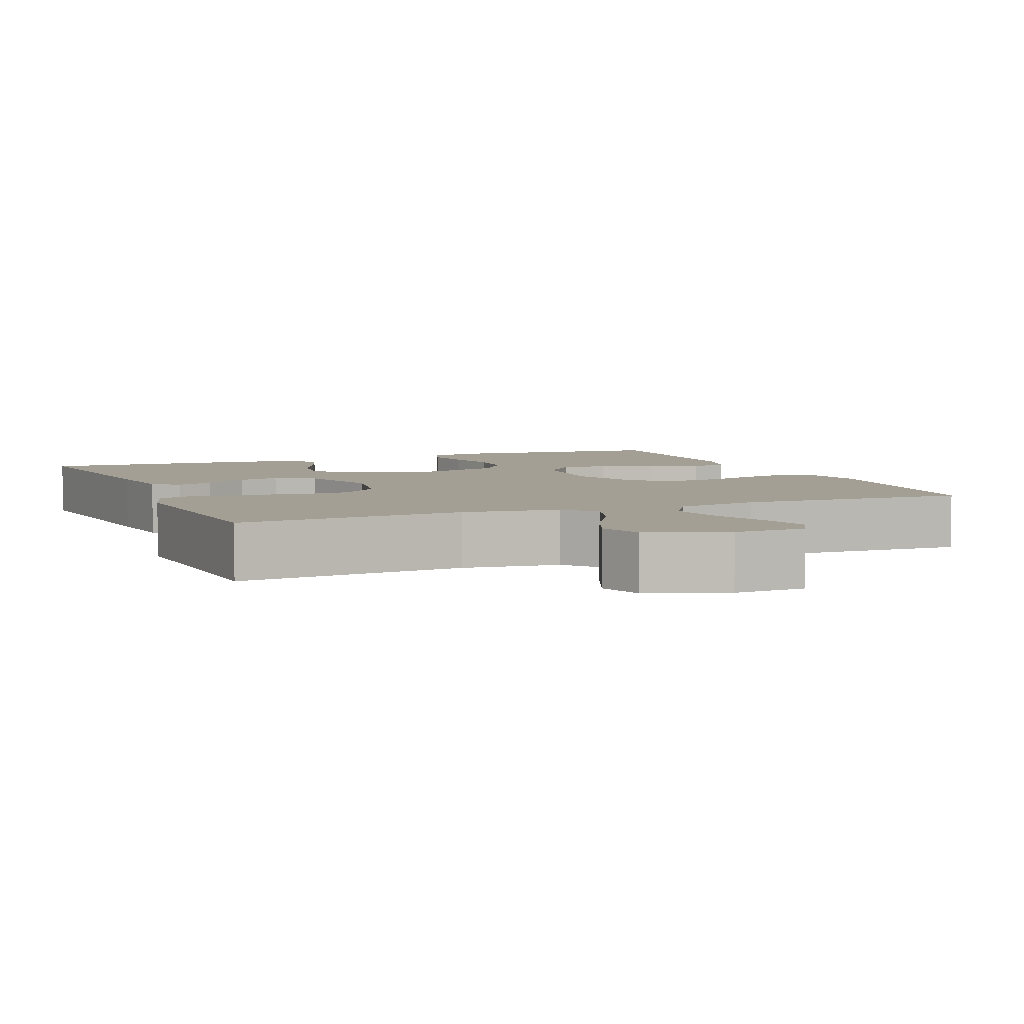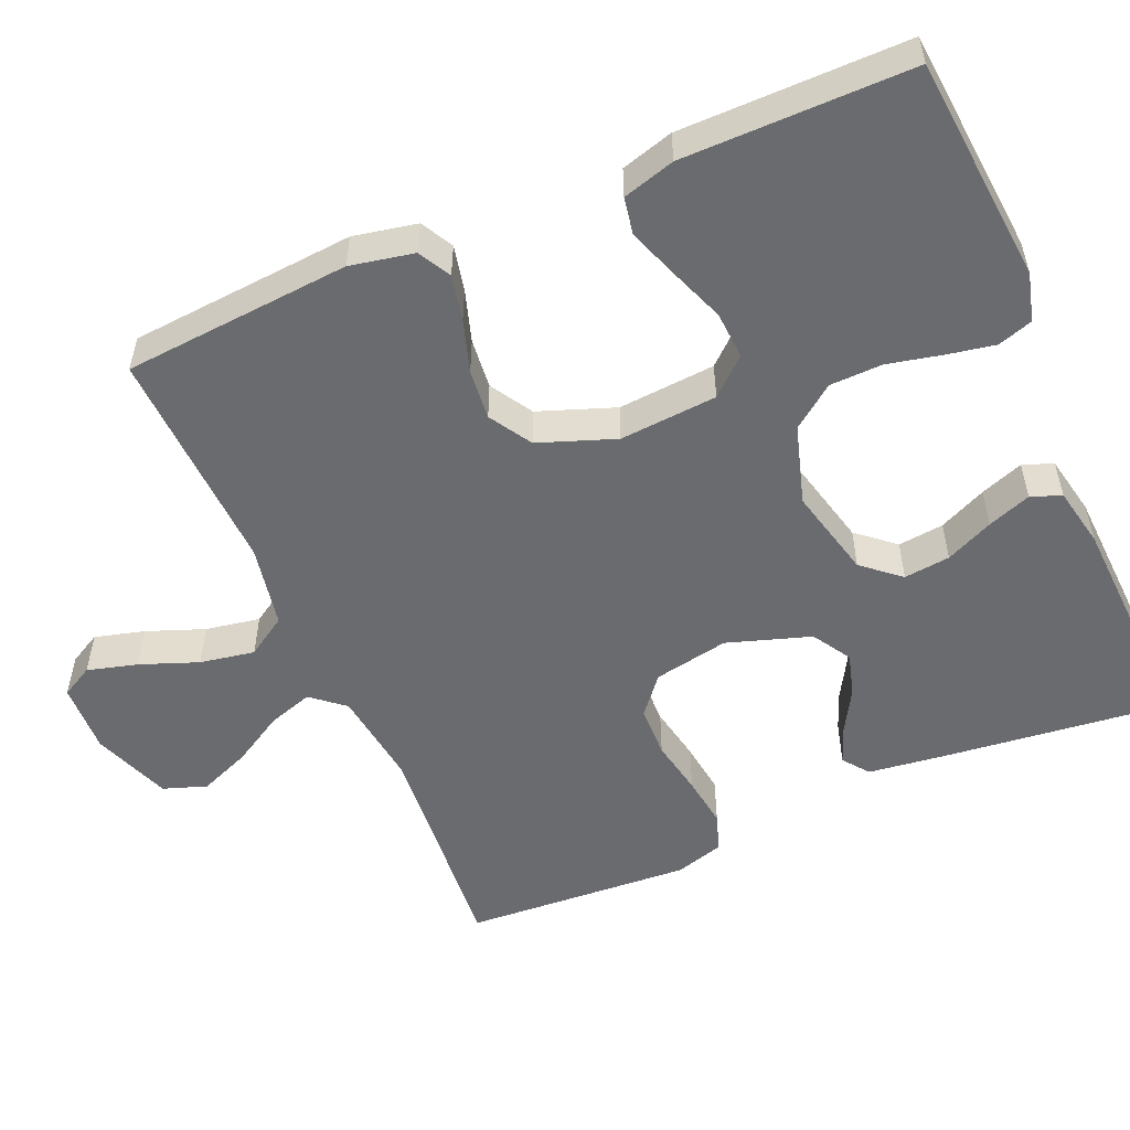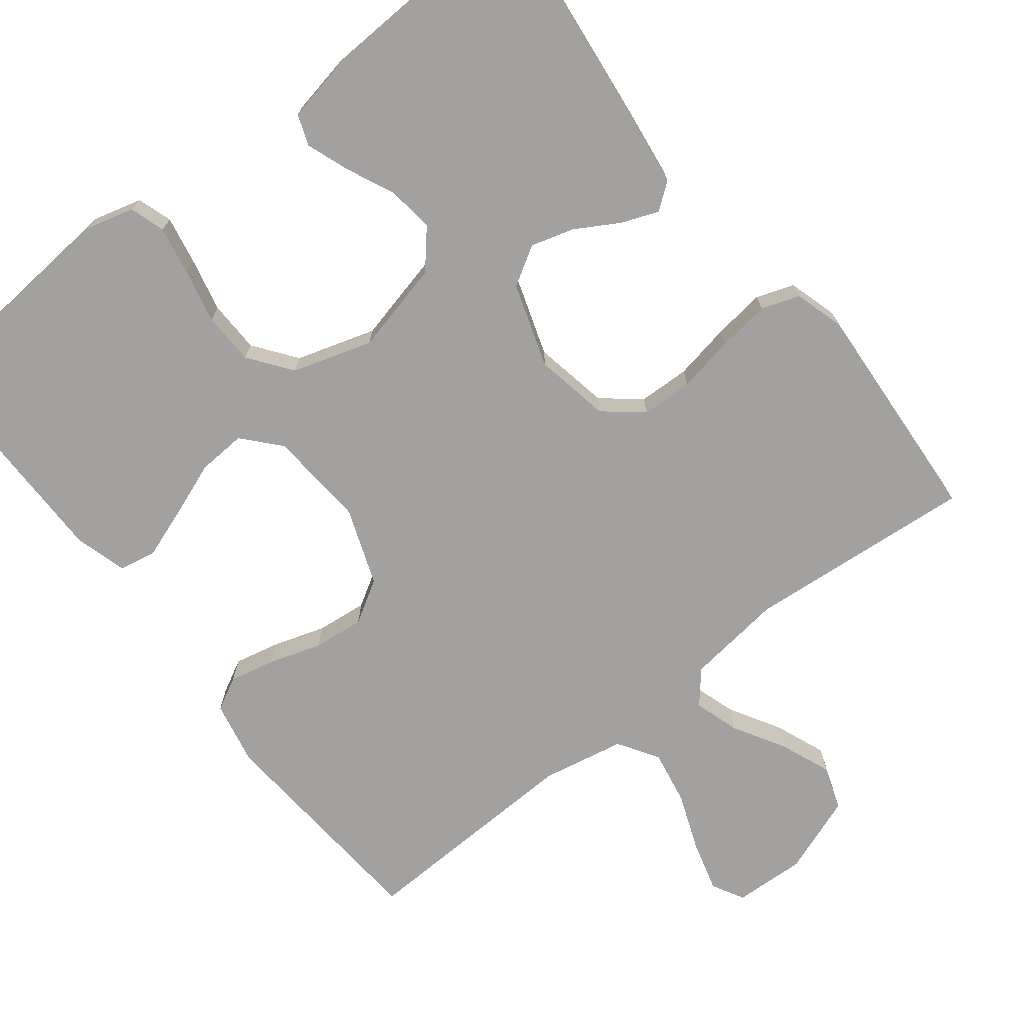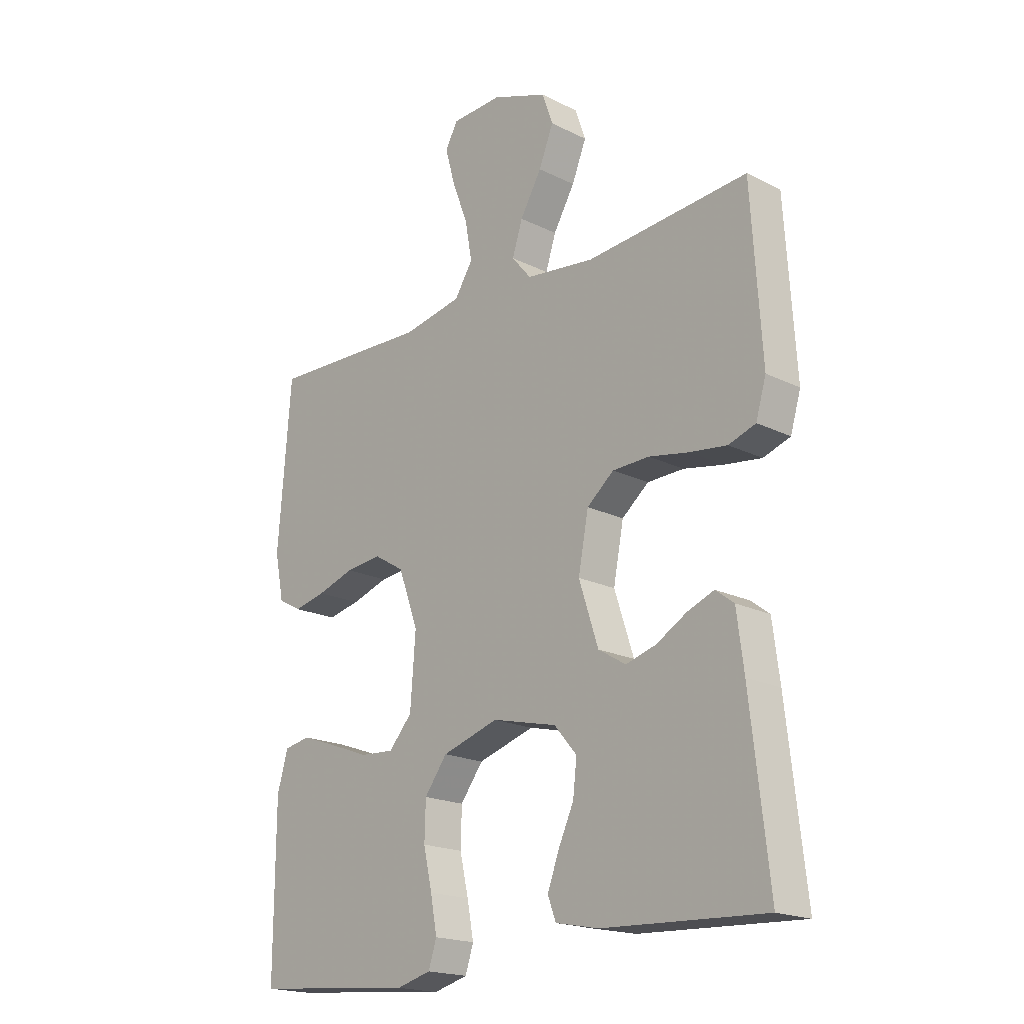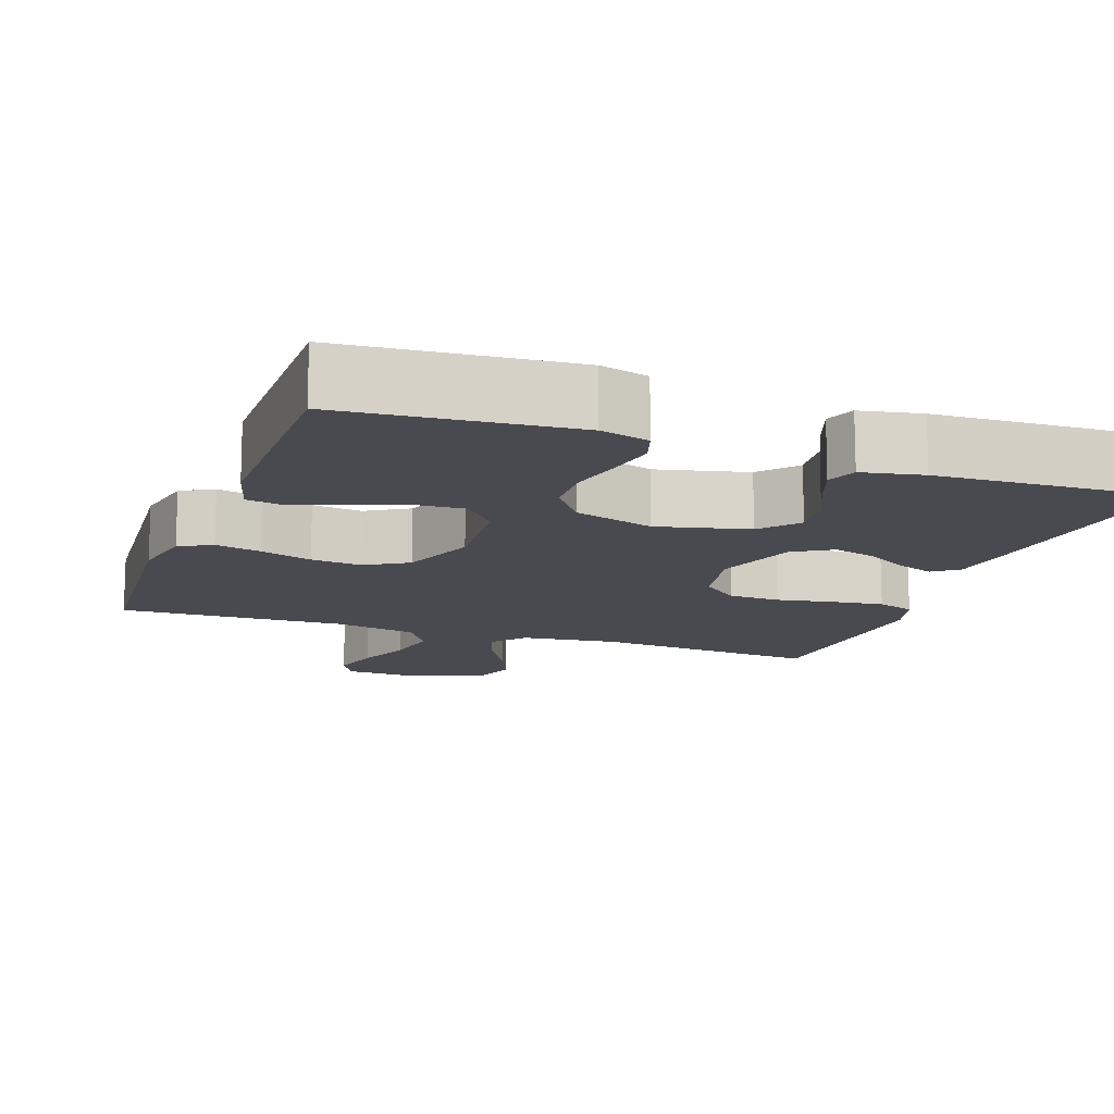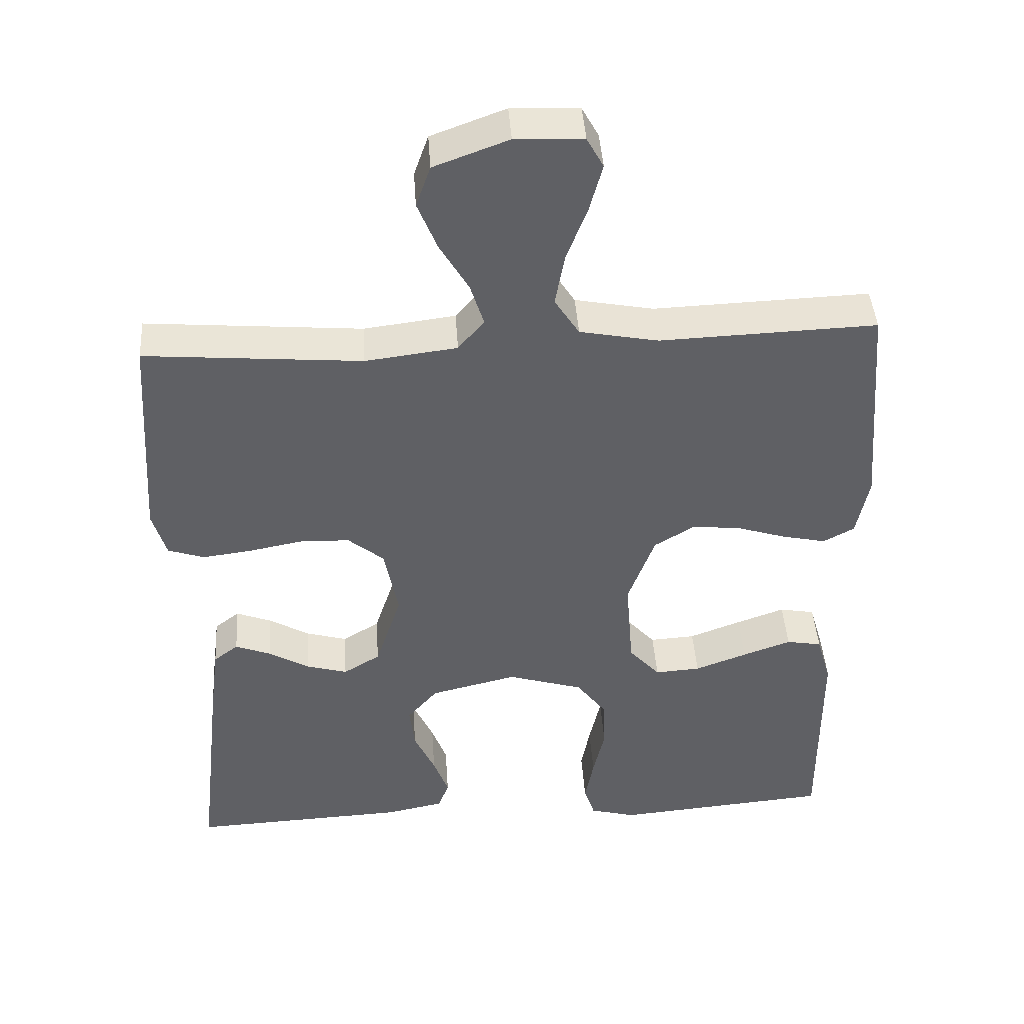
<metadata>
{"format":"obj","ext":"obj","renderer":"f3d","projection":"perspective","resolution":1024,"background":"white","views":[{"elev":5.3,"azim":-22.4,"up":"+Y"},{"elev":-53.4,"azim":113.4,"up":"+Y"},{"elev":-72.2,"azim":-142.1,"up":"+Y"},{"elev":-19.1,"azim":-133.2,"up":"+Z"},{"elev":-13.5,"azim":160.2,"up":"+Y"},{"elev":43.3,"azim":-3.8,"up":"+Z"}]}
</metadata>
<code>
v -0.5 0.07 0.5
v -0.2 0.07 0.475
v -0.073 0.07 0.491
v -0.037 0.07 0.534
v -0.056 0.07 0.593
v -0.096 0.07 0.661
v -0.123 0.07 0.728
v -0.103 0.07 0.785
v 0 0.07 0.823
v 0.094 0.07 0.819
v 0.117 0.07 0.777
v 0.099 0.07 0.711
v 0.07 0.07 0.635
v 0.057 0.07 0.563
v 0.091 0.07 0.51
v 0.2 0.07 0.489
v 0.5 0.07 0.5
v 0.524 0.07 0.2
v 0.507 0.07 0.116
v 0.464 0.07 0.093
v 0.404 0.07 0.106
v 0.335 0.07 0.128
v 0.268 0.07 0.135
v 0.212 0.07 0.101
v 0.175 0.07 0
v 0.185 0.07 -0.129
v 0.228 0.07 -0.177
v 0.291 0.07 -0.173
v 0.363 0.07 -0.146
v 0.43 0.07 -0.122
v 0.479 0.07 -0.131
v 0.499 0.07 -0.2
v 0.5 0.07 -0.5
v 0.2 0.07 -0.526
v 0.136 0.07 -0.509
v 0.121 0.07 -0.463
v 0.133 0.07 -0.399
v 0.149 0.07 -0.328
v 0.147 0.07 -0.259
v 0.105 0.07 -0.203
v 0 0.07 -0.171
v -0.12 0.07 -0.2
v -0.162 0.07 -0.249
v -0.155 0.07 -0.31
v -0.126 0.07 -0.373
v -0.105 0.07 -0.43
v -0.12 0.07 -0.47
v -0.2 0.07 -0.486
v -0.5 0.07 -0.5
v -0.466 0.07 -0.2
v -0.453 0.07 -0.099
v -0.419 0.07 -0.073
v -0.37 0.07 -0.092
v -0.313 0.07 -0.125
v -0.257 0.07 -0.141
v -0.206 0.07 -0.11
v -0.17 0.07 0
v -0.189 0.07 0.099
v -0.239 0.07 0.14
v -0.307 0.07 0.142
v -0.381 0.07 0.128
v -0.45 0.07 0.119
v -0.5 0.07 0.136
v -0.519 0.07 0.2
v -0.5 0 0.5
v -0.2 0 0.475
v -0.073 0 0.491
v -0.037 0 0.534
v -0.056 0 0.593
v -0.096 0 0.661
v -0.123 0 0.728
v -0.103 0 0.785
v 0 0 0.823
v 0.094 0 0.819
v 0.117 0 0.777
v 0.099 0 0.711
v 0.07 0 0.635
v 0.057 0 0.563
v 0.091 0 0.51
v 0.2 0 0.489
v 0.5 0 0.5
v 0.524 0 0.2
v 0.507 0 0.116
v 0.464 0 0.093
v 0.404 0 0.106
v 0.335 0 0.128
v 0.268 0 0.135
v 0.212 0 0.101
v 0.175 0 0
v 0.185 0 -0.129
v 0.228 0 -0.177
v 0.291 0 -0.173
v 0.363 0 -0.146
v 0.43 0 -0.122
v 0.479 0 -0.131
v 0.499 0 -0.2
v 0.5 0 -0.5
v 0.2 0 -0.526
v 0.136 0 -0.509
v 0.121 0 -0.463
v 0.133 0 -0.399
v 0.149 0 -0.328
v 0.147 0 -0.259
v 0.105 0 -0.203
v 0 0 -0.171
v -0.12 0 -0.2
v -0.162 0 -0.249
v -0.155 0 -0.31
v -0.126 0 -0.373
v -0.105 0 -0.43
v -0.12 0 -0.47
v -0.2 0 -0.486
v -0.5 0 -0.5
v -0.466 0 -0.2
v -0.453 0 -0.099
v -0.419 0 -0.073
v -0.37 0 -0.092
v -0.313 0 -0.125
v -0.257 0 -0.141
v -0.206 0 -0.11
v -0.17 0 0
v -0.189 0 0.099
v -0.239 0 0.14
v -0.307 0 0.142
v -0.381 0 0.128
v -0.45 0 0.119
v -0.5 0 0.136
v -0.519 0 0.2
f 64 1 2
f 63 64 2
f 62 63 2
f 61 62 2
f 60 61 2
f 59 60 2 3
f 58 59 3 4
f 57 58 4
f 52 53 54
f 51 52 54
f 50 51 54
f 49 50 54
f 48 49 54
f 47 48 54
f 46 47 54
f 45 46 54
f 44 45 54
f 43 44 54 55
f 42 43 55 56
f 36 37 38
f 35 36 38
f 34 35 38
f 33 34 38
f 32 33 38
f 31 32 38
f 30 31 38
f 29 30 38
f 28 29 38
f 27 28 38 39
f 26 27 39 40
f 20 21 22
f 19 20 22
f 18 19 22
f 17 18 22
f 16 17 22
f 15 16 22 23
f 14 15 23 24
f 11 12 13
f 10 11 13
f 9 10 13
f 8 9 13
f 7 8 13
f 6 7 13
f 5 6 13
f 4 5 13 14
f 14 24 25
f 4 14 25
f 57 4 25
f 56 57 25
f 42 56 25
f 41 42 25
f 25 26 40 41
f 66 65 128
f 66 128 127
f 66 127 126
f 66 126 125
f 66 125 124
f 67 66 124 123
f 68 67 123 122
f 68 122 121
f 118 117 116
f 118 116 115
f 118 115 114
f 118 114 113
f 118 113 112
f 118 112 111
f 118 111 110
f 118 110 109
f 118 109 108
f 119 118 108 107
f 120 119 107 106
f 102 101 100
f 102 100 99
f 102 99 98
f 102 98 97
f 102 97 96
f 102 96 95
f 102 95 94
f 102 94 93
f 102 93 92
f 103 102 92 91
f 104 103 91 90
f 86 85 84
f 86 84 83
f 86 83 82
f 86 82 81
f 86 81 80
f 87 86 80 79
f 88 87 79 78
f 77 76 75
f 77 75 74
f 77 74 73
f 77 73 72
f 77 72 71
f 77 71 70
f 77 70 69
f 78 77 69 68
f 89 88 78
f 89 78 68
f 89 68 121
f 89 121 120
f 89 120 106
f 89 106 105
f 105 104 90 89
f 1 65 66 2
f 2 66 67 3
f 3 67 68 4
f 4 68 69 5
f 5 69 70 6
f 6 70 71 7
f 7 71 72 8
f 8 72 73 9
f 9 73 74 10
f 10 74 75 11
f 11 75 76 12
f 12 76 77 13
f 13 77 78 14
f 14 78 79 15
f 15 79 80 16
f 16 80 81 17
f 17 81 82 18
f 18 82 83 19
f 19 83 84 20
f 20 84 85 21
f 21 85 86 22
f 22 86 87 23
f 23 87 88 24
f 24 88 89 25
f 25 89 90 26
f 26 90 91 27
f 27 91 92 28
f 28 92 93 29
f 29 93 94 30
f 30 94 95 31
f 31 95 96 32
f 32 96 97 33
f 33 97 98 34
f 34 98 99 35
f 35 99 100 36
f 36 100 101 37
f 37 101 102 38
f 38 102 103 39
f 39 103 104 40
f 40 104 105 41
f 41 105 106 42
f 42 106 107 43
f 43 107 108 44
f 44 108 109 45
f 45 109 110 46
f 46 110 111 47
f 47 111 112 48
f 48 112 113 49
f 49 113 114 50
f 50 114 115 51
f 51 115 116 52
f 52 116 117 53
f 53 117 118 54
f 54 118 119 55
f 55 119 120 56
f 56 120 121 57
f 57 121 122 58
f 58 122 123 59
f 59 123 124 60
f 60 124 125 61
f 61 125 126 62
f 62 126 127 63
f 63 127 128 64
f 64 128 65 1

</code>
